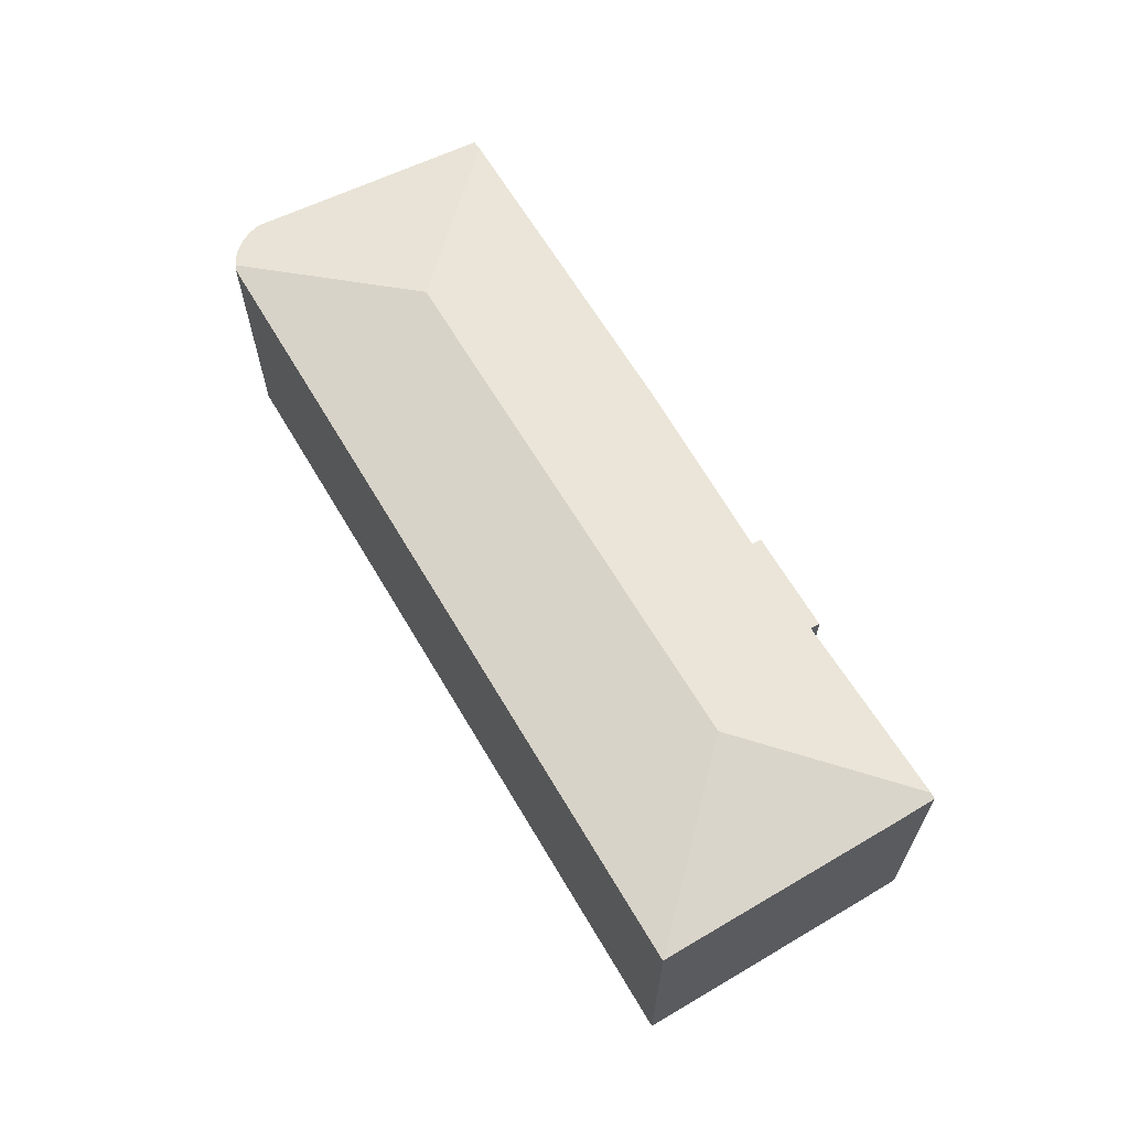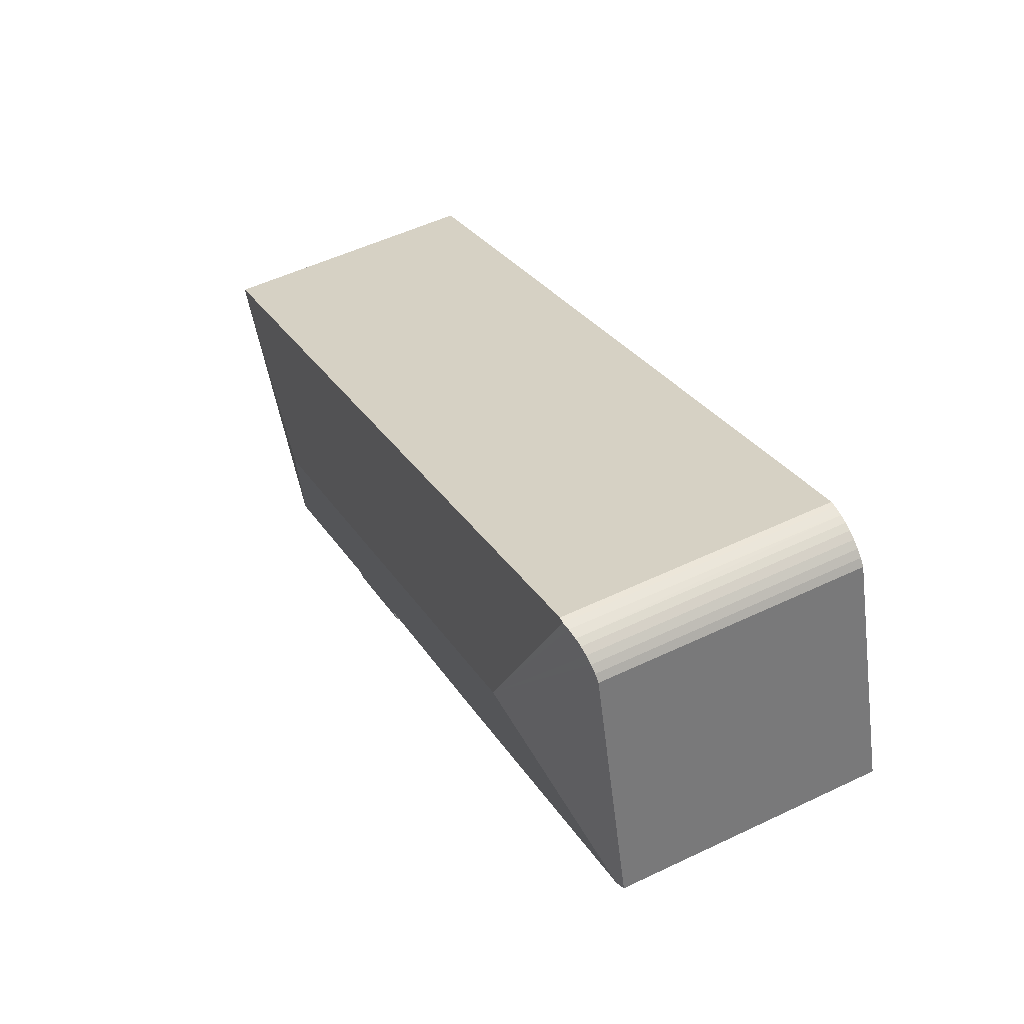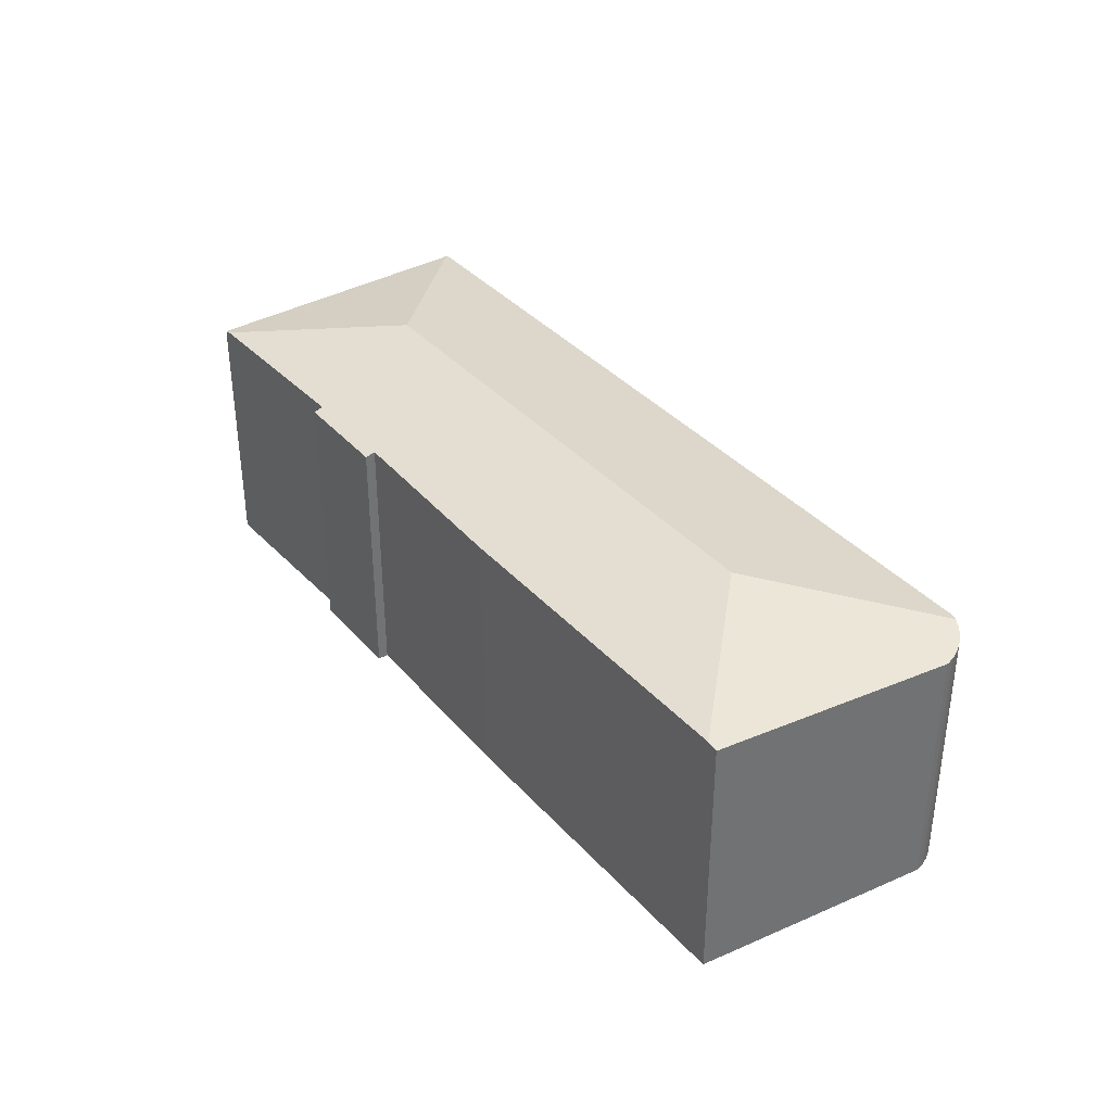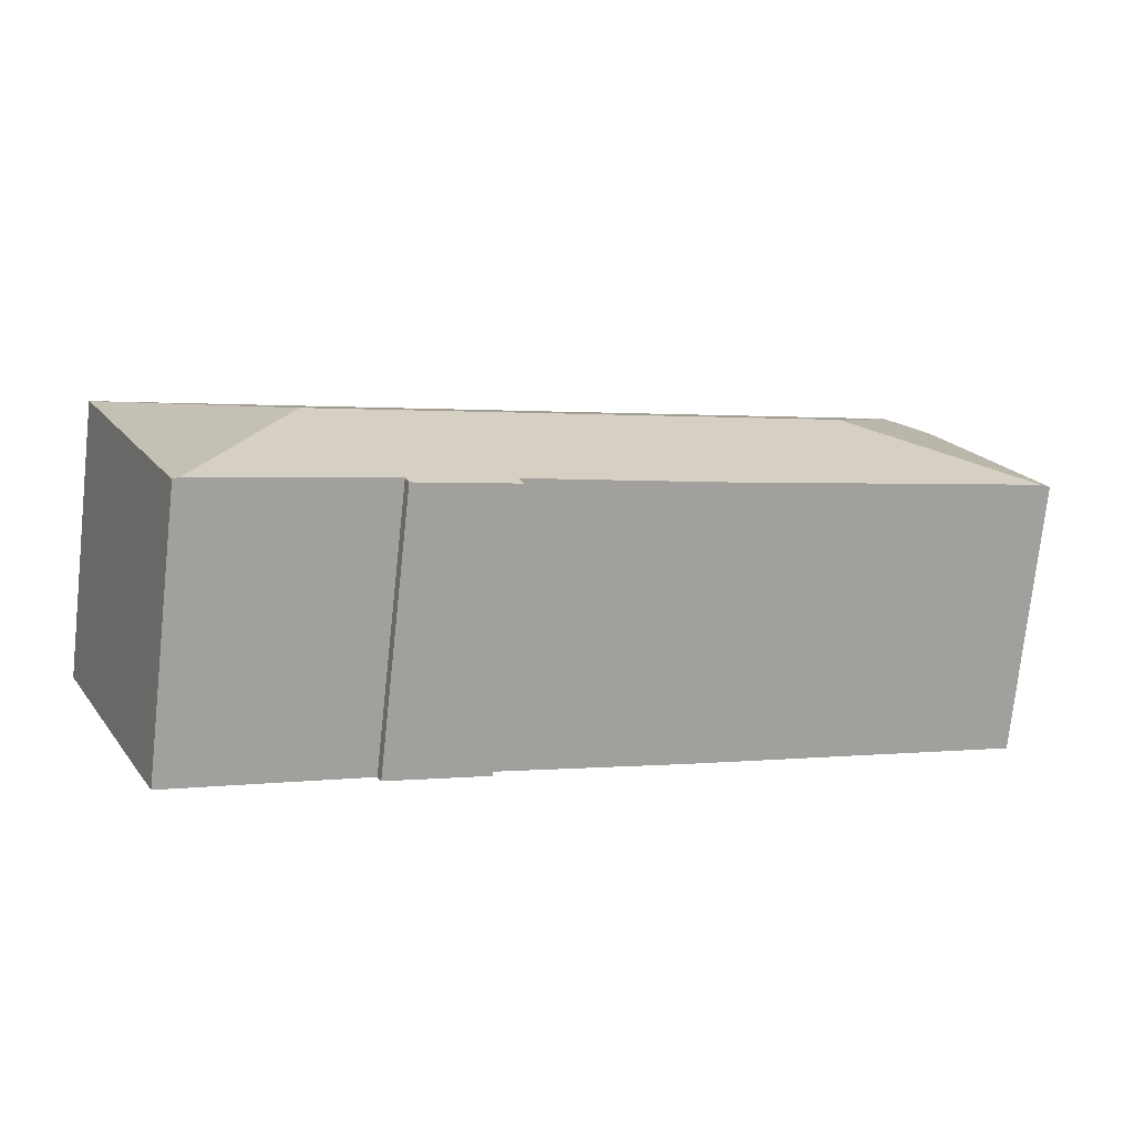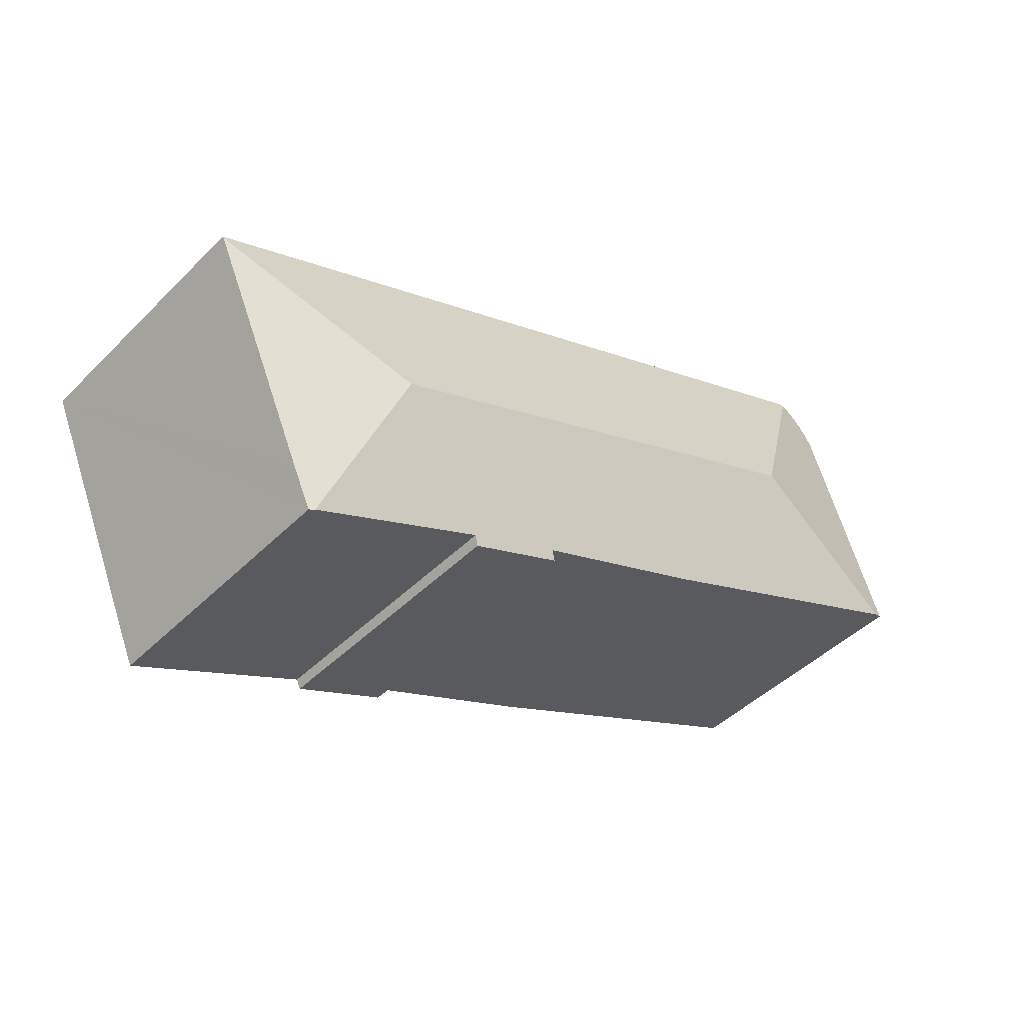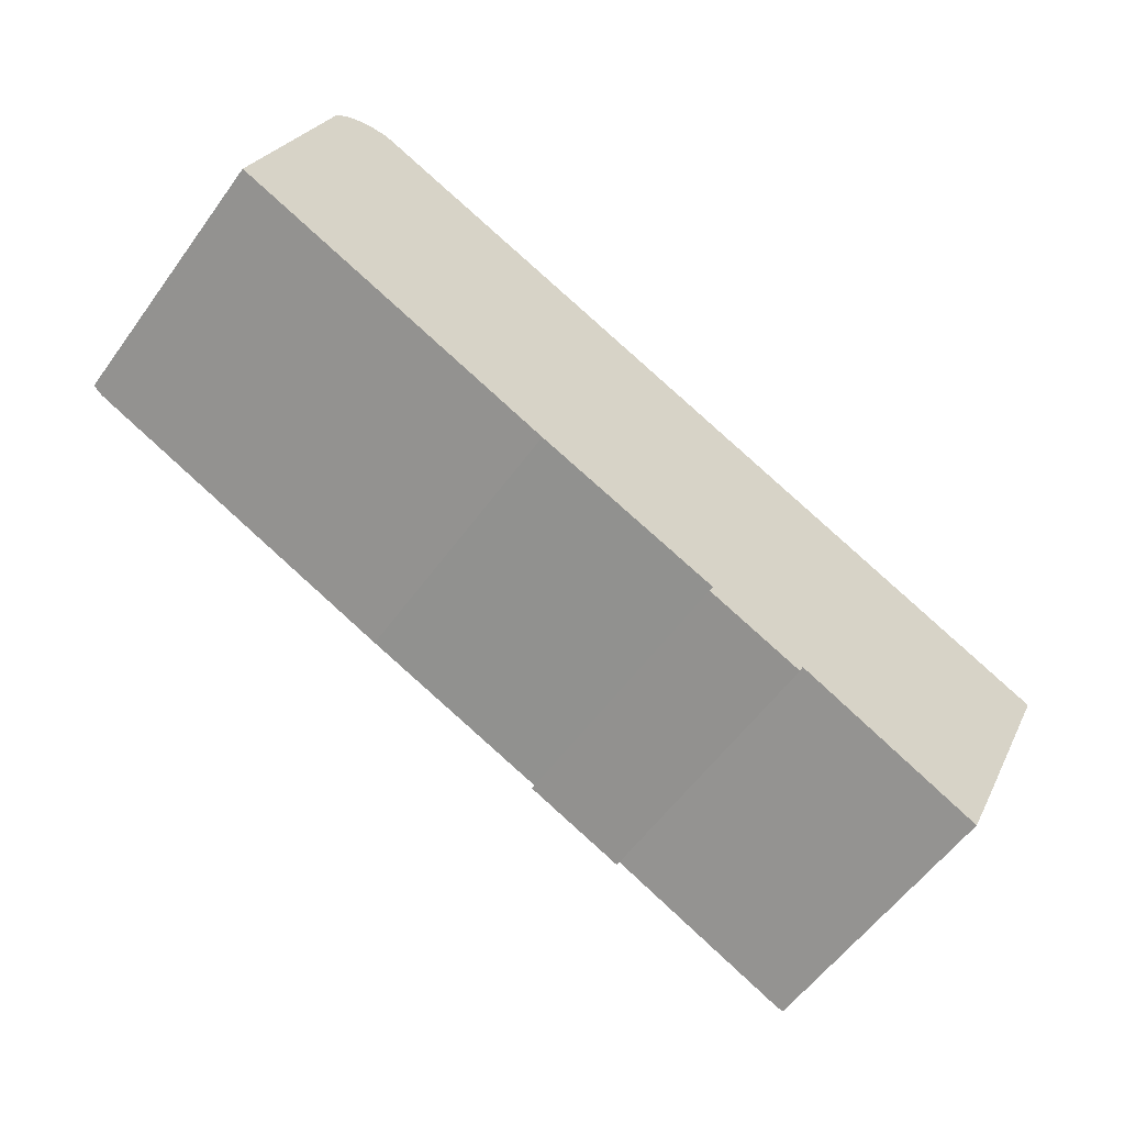
<metadata>
{"format":"obj","ext":"obj","renderer":"f3d","projection":"perspective","resolution":1024,"background":"white","views":[{"elev":65.3,"azim":83.2,"up":"+Y"},{"elev":53.1,"azim":-117.0,"up":"+Z"},{"elev":36.8,"azim":-102.0,"up":"+Y"},{"elev":-75.3,"azim":173.8,"up":"+Z"},{"elev":-45.1,"azim":138.7,"up":"+Z"},{"elev":-57.4,"azim":-35.6,"up":"+Z"}]}
</metadata>
<code>
v  6.259 9.261 2.143
v  3.693 8.307 8.191
v  3.931 8.349 8.207
v  3.389 8.257 8.131
v  3.158 8.222 8.048
v  2.92 8.189 7.926
v  2.701 8.161 7.773
v  2.504 8.14 7.592
v  2.334 8.126 7.386
v  0 8.299 5.082e-16
v  0.036 8.307 -0.016
v  0.312 8.367 -0.14
v  0.205 8.344 -0.092
v  4.118 8.335 8.202
v  7.552 8.332 6.689
v  7.887 8.332 6.541
v  18.43 8.324 1.896
v  22.04 9.261 -4.88
v  20.53 8.322 0.973
v  28.28 8.316 -2.442
v  28.26 8.327 -2.494
v  28.2 8.327 -2.623
v  28.13 8.327 -2.771
v  25.09 8.325 -9.615
v  24.32 8.367 -10.82
v  24.51 8.327 -10.91
v  15.71 8.327 -7.214
v  18.82 8.395 -8.223
v  18.69 8.331 -8.516
v  22.51 8.376 -9.967
v  15.85 8.392 -6.916
v  10.66 8.366 -4.75
v  10.15 8.364 -4.535
v  3.931 -5.025e-16 8.207
v  3.693 -5.016e-16 8.191
v  3.628 -5.012e-16 8.185
v  4.118 -5.022e-16 8.202
v  3.389 -4.979e-16 8.131
v  3.158 -4.928e-16 8.048
v  7.552 -4.096e-16 6.689
v  7.887 -4.005e-16 6.541
v  18.43 -1.161e-16 1.896
v  20.53 -5.958e-17 0.973
v  28.28 1.495e-16 -2.442
v  28.26 1.527e-16 -2.494
v  25.09 5.887e-16 -9.615
v  24.51 6.68e-16 -10.91
v  28.2 1.606e-16 -2.623
v  28.13 1.697e-16 -2.771
v  18.82 5.035e-16 -8.223
v  18.69 5.215e-16 -8.516
v  22.51 6.103e-16 -9.967
v  24.32 6.627e-16 -10.82
v  15.71 4.417e-16 -7.214
v  15.85 4.235e-16 -6.916
v  10.15 2.777e-16 -4.535
v  10.66 2.909e-16 -4.75
v  0.312 8.573e-18 -0.14
v  0.036 9.797e-19 -0.016
v  0 0 0
v  0.205 5.633e-18 -0.092
v  2.504 -4.649e-16 7.592
v  2.334 -4.523e-16 7.386
v  2.701 -4.76e-16 7.773
v  2.92 -4.853e-16 7.926
g defaultobject
f 1 2 3
f 2 1 4
f 4 1 5
f 5 1 6
f 6 1 7
f 7 1 8
f 8 1 9
f 9 1 10
f 10 1 11
f 11 1 12
f 11 12 13
f 14 1 3
f 1 14 15
f 1 15 16
f 1 16 17
f 1 17 18
f 18 17 19
f 18 19 20
f 18 20 21
f 22 18 21
f 18 22 23
f 18 23 24
f 18 24 25
f 25 24 26
f 27 28 29
f 30 18 25
f 18 30 28
f 18 28 1
f 1 28 31
f 31 28 27
f 1 31 32
f 1 32 33
f 1 33 12
f 2 34 3
f 34 2 35
f 2 36 35
f 34 14 3
f 14 34 37
f 36 2 4
f 5 38 4
f 38 5 39
f 36 4 38
f 37 15 14
f 15 37 16
f 16 37 17
f 17 37 40
f 17 40 41
f 17 41 42
f 17 42 19
f 19 42 20
f 20 42 43
f 20 43 44
f 20 22 21
f 22 20 23
f 23 20 44
f 23 44 24
f 24 44 26
f 26 44 45
f 26 45 46
f 26 46 47
f 46 45 48
f 46 48 49
f 50 29 28
f 29 50 51
f 47 25 26
f 25 47 30
f 30 47 28
f 28 47 52
f 28 52 50
f 52 47 53
f 51 27 29
f 27 51 54
f 55 32 31
f 32 55 33
f 33 55 56
f 56 55 57
f 56 12 33
f 12 56 58
f 12 58 13
f 13 58 11
f 11 58 10
f 10 58 59
f 10 59 60
f 59 58 61
f 27 55 31
f 55 27 54
f 9 62 8
f 62 9 63
f 8 64 7
f 64 8 62
f 7 65 6
f 65 7 64
f 6 39 5
f 39 6 65
f 60 9 10
f 9 60 63
f 51 50 54
f 63 64 62
f 64 63 60
f 64 60 65
f 65 60 39
f 39 60 38
f 38 60 36
f 36 60 35
f 35 60 34
f 34 60 37
f 37 60 40
f 40 60 59
f 40 59 61
f 40 61 58
f 40 58 56
f 40 56 41
f 41 56 42
f 42 56 57
f 42 57 55
f 42 55 43
f 43 55 44
f 44 55 54
f 44 54 50
f 44 50 52
f 44 52 48
f 48 52 49
f 49 52 46
f 46 52 53
f 46 53 47

</code>
